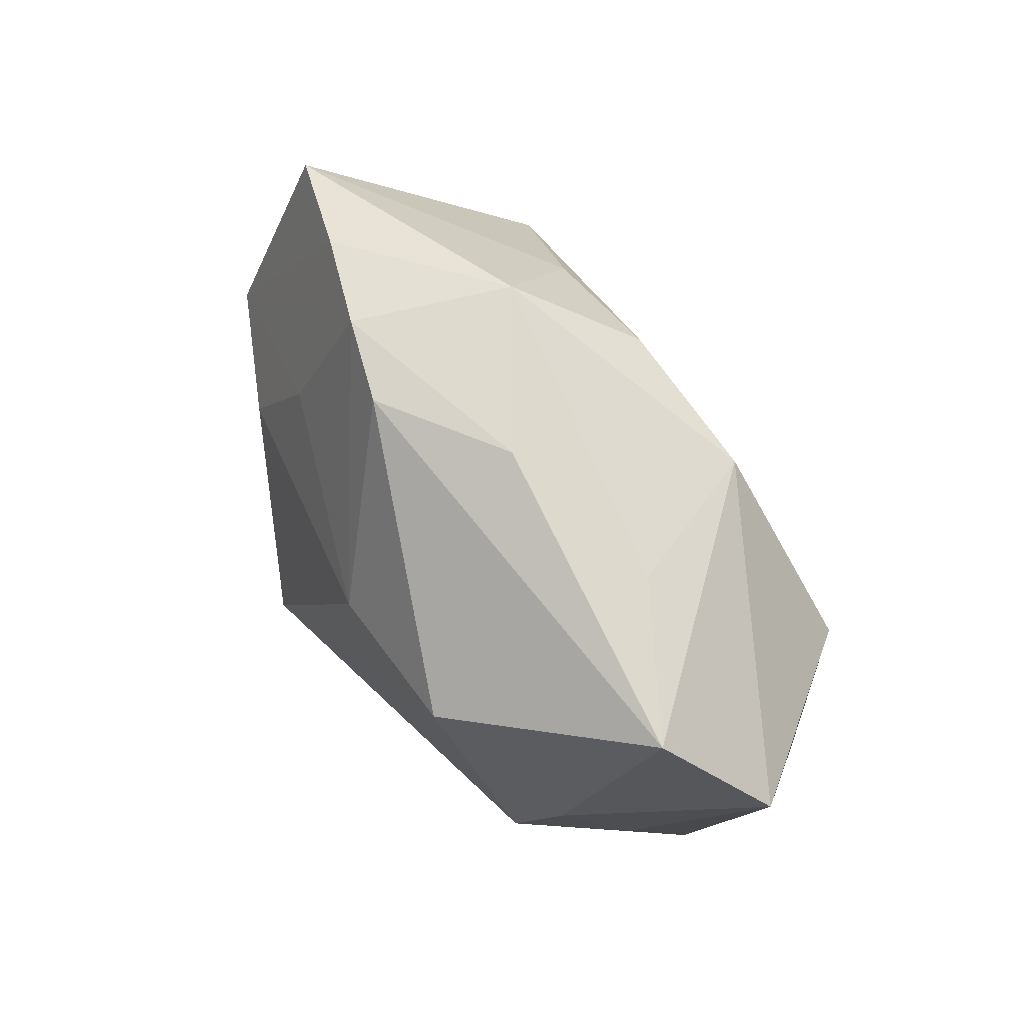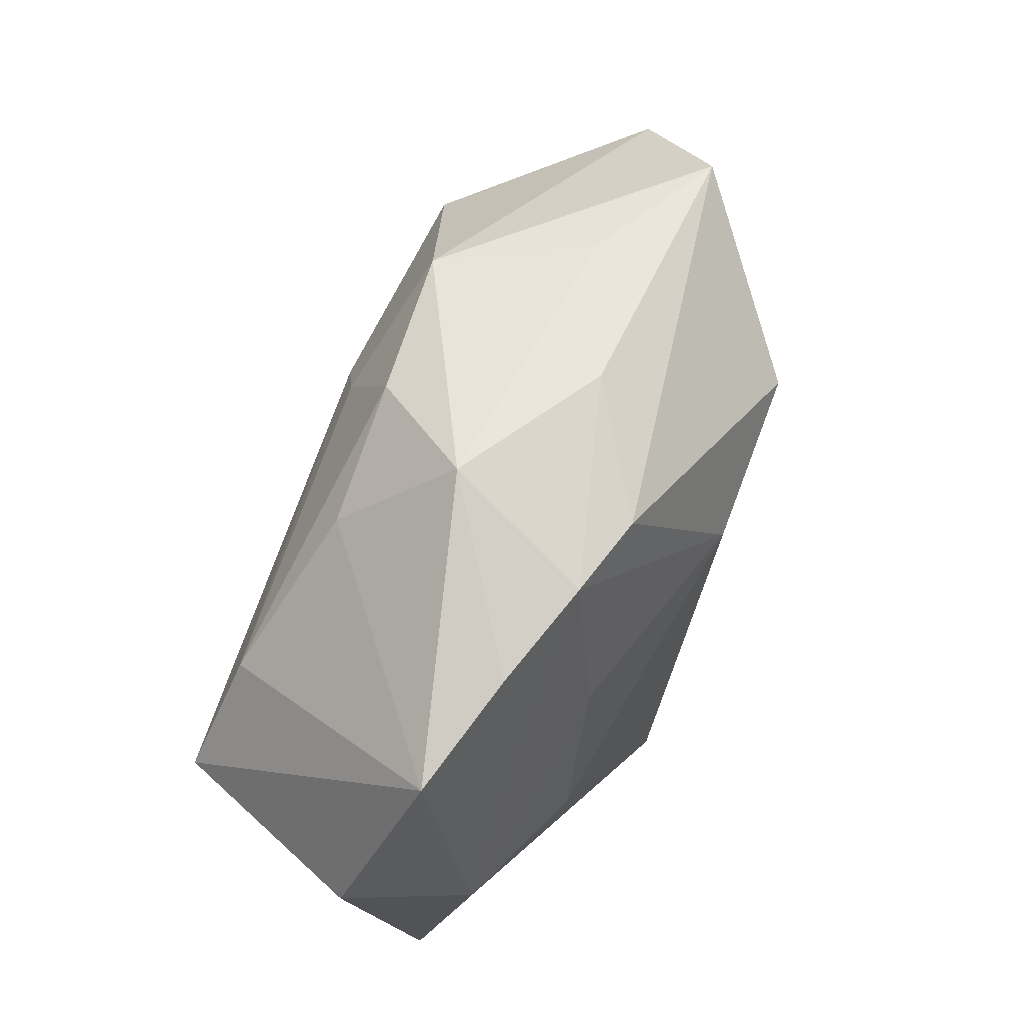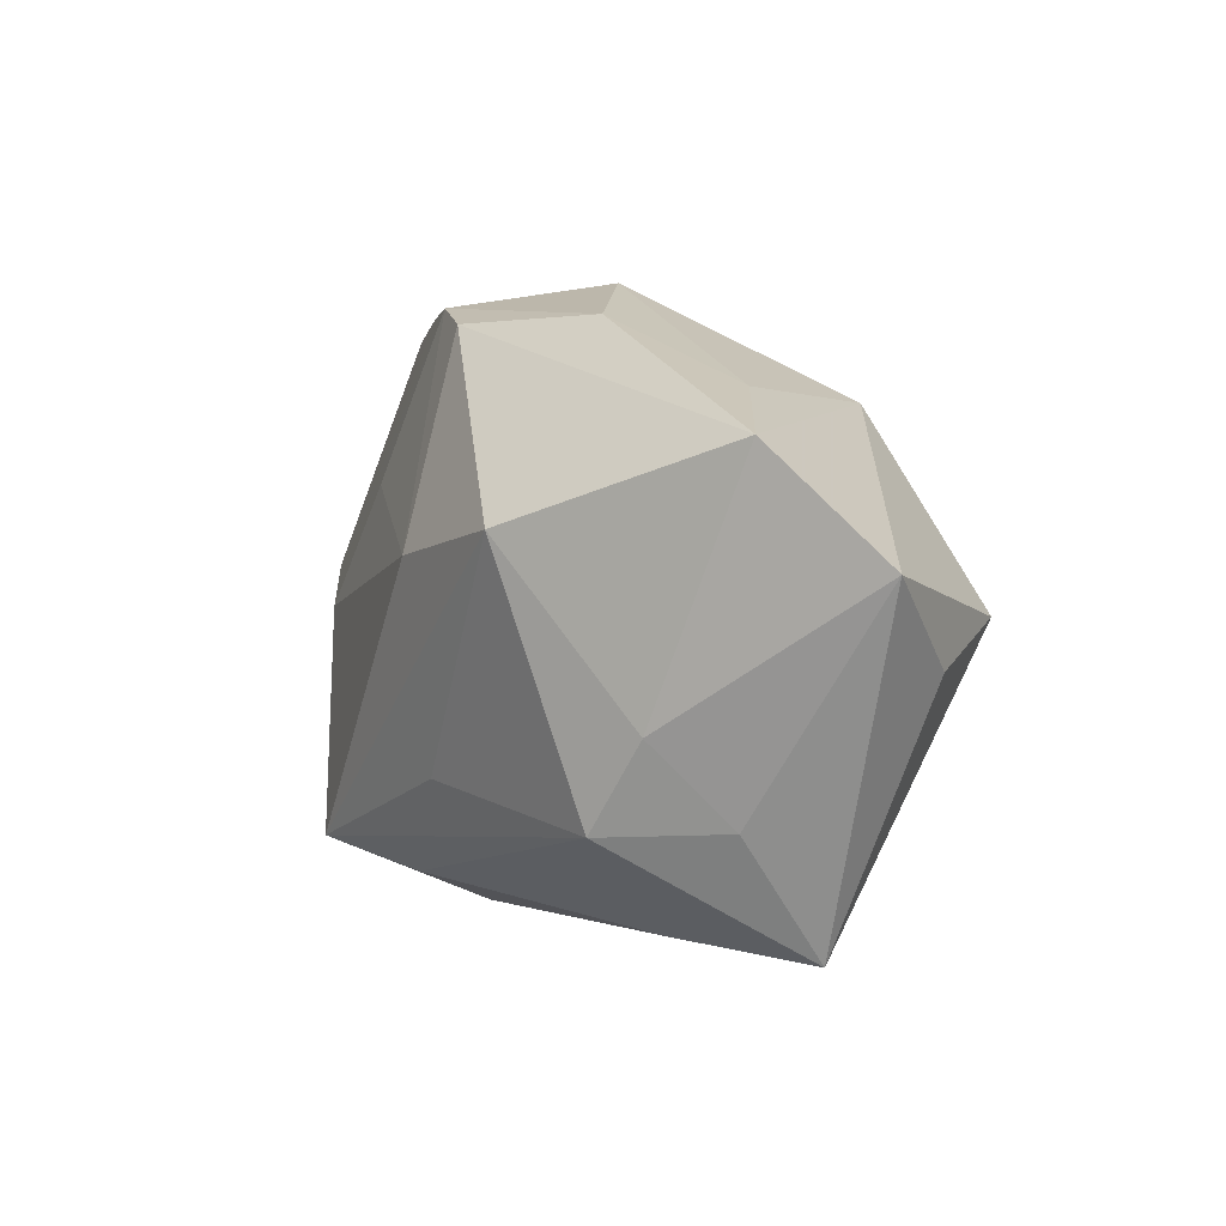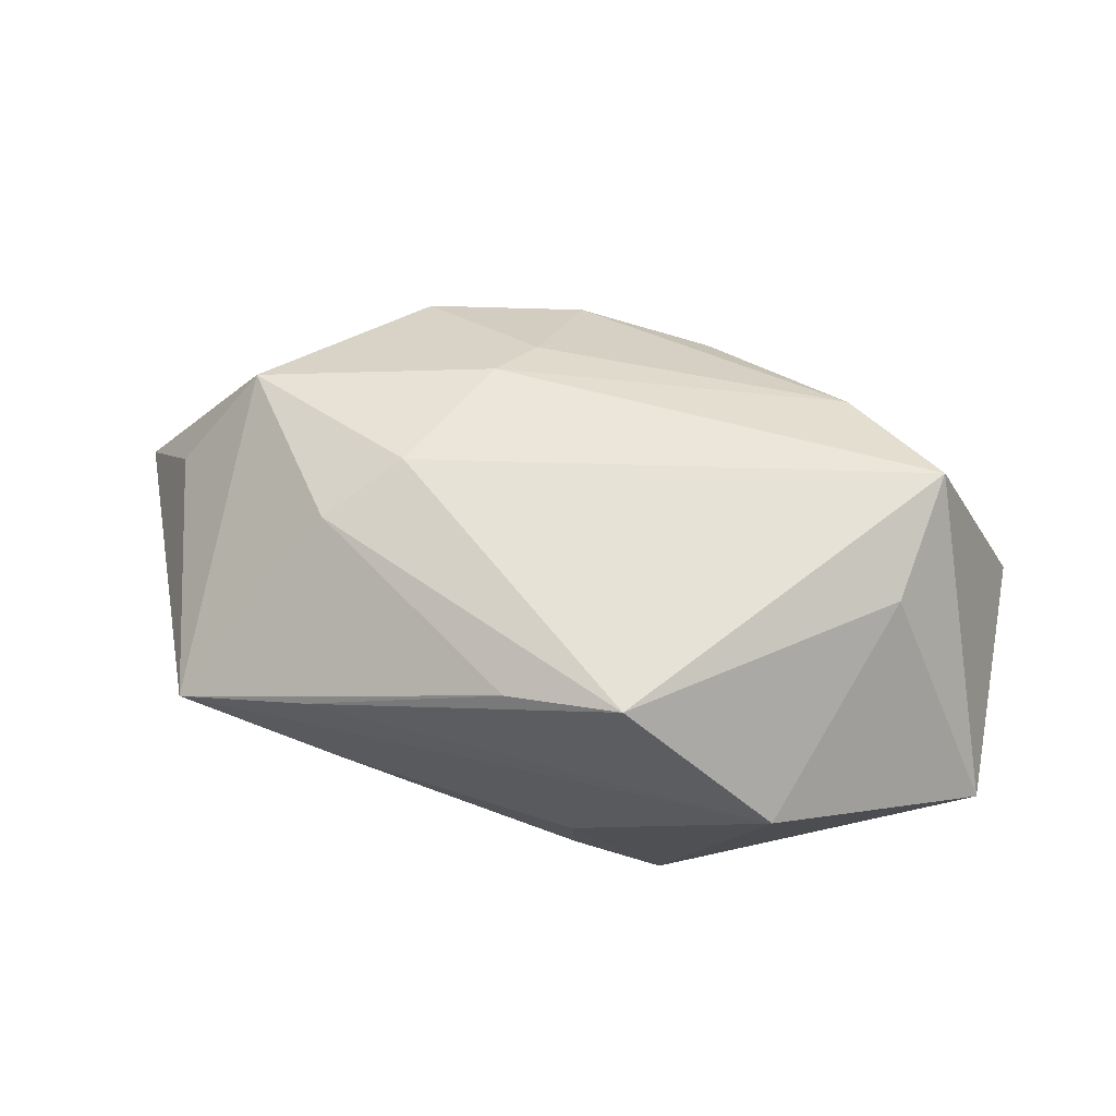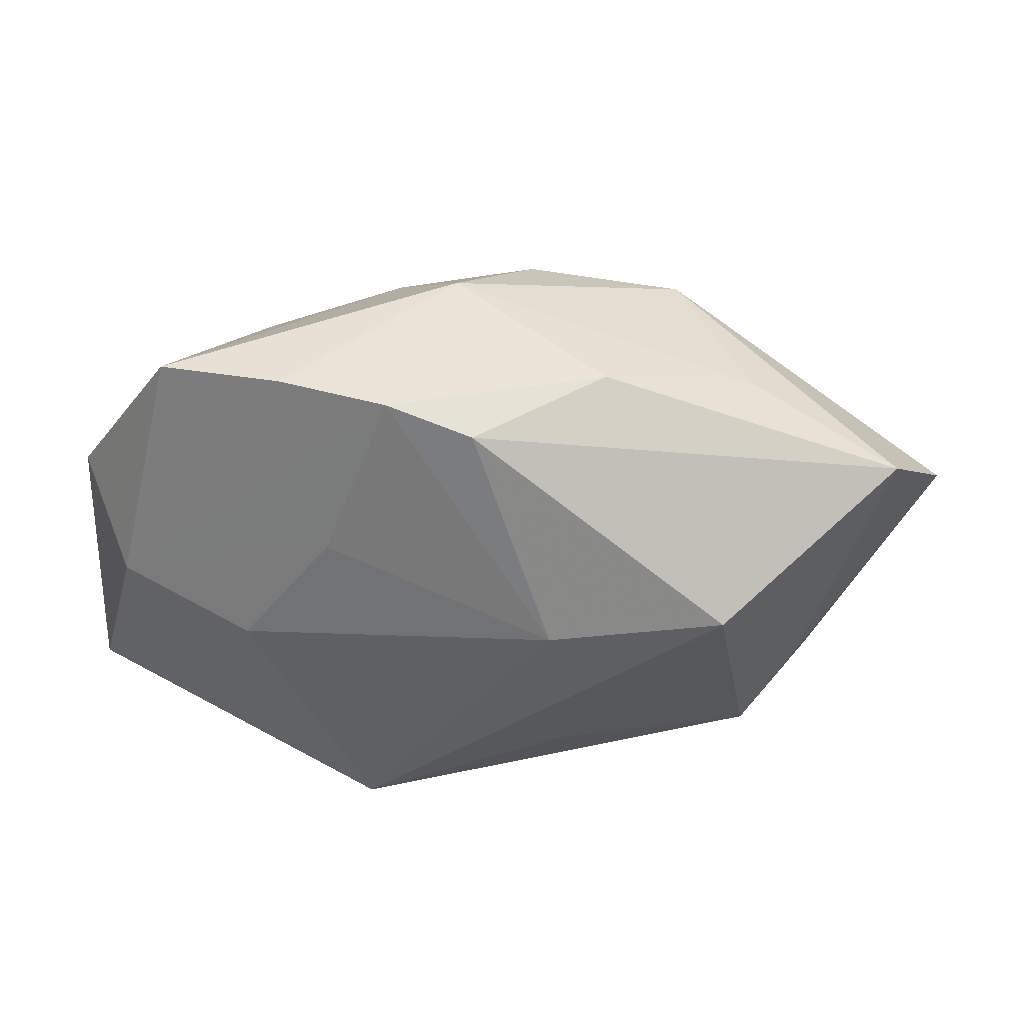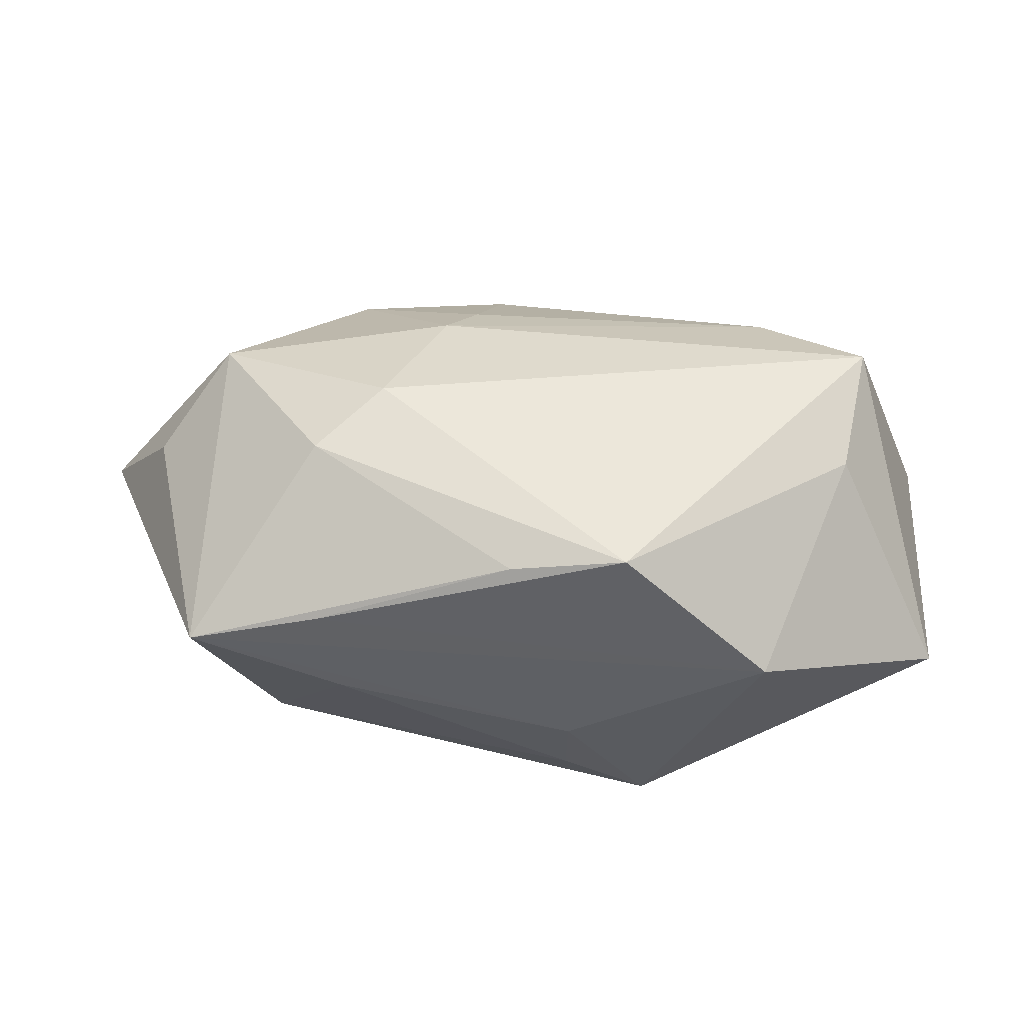
<metadata>
{"format":"obj","ext":"obj","renderer":"f3d","projection":"perspective","resolution":1024,"background":"white","views":[{"elev":56.2,"azim":-122.1,"up":"+Y"},{"elev":74.8,"azim":110.8,"up":"+Y"},{"elev":3.9,"azim":-117.2,"up":"+Y"},{"elev":49.0,"azim":11.2,"up":"+Z"},{"elev":48.3,"azim":-179.1,"up":"+Y"},{"elev":35.4,"azim":1.6,"up":"+Z"}]}
</metadata>
<code>
v -0.01881 0.01964 0.01417
v 0.009068 -0.02721 0.01457
v -0.009172 0.006048 0.02012
v 0.004076 -0.02381 -0.009271
v -0.006238 0.0115 0.01836
v -0.001648 -0.02598 0.01263
v -0.04563 0.006948 0.0004855
v -0.03874 -0.0009718 0.009006
v -0.01466 -0.007586 0.02082
v 0.02374 0.00119 -0.01625
v 0.03603 0.004316 -0.01083
v 0.02279 -0.02708 0.001643
v -0.03296 -0.02401 0.002128
v -0.03124 -0.005607 -0.01285
v -0.02635 -0.0136 -0.0151
v 0.012 -0.01828 -0.0217
v 0.00916 0.02064 0.01291
v -0.02103 -0.01299 0.01748
v -0.02573 0.02077 -0.0005696
v -0.03349 -0.01299 -0.005804
v -0.0203 -0.02514 0.005642
v -0.03153 0.002498 0.01848
v -0.006148 0.007207 -0.0217
v 0.009092 0.02817 -0.01126
v 0.003918 -0.0207 -0.0161
v -0.01853 -0.02358 -0.003873
v -0.007643 -0.01102 -0.01992
v 0.03072 0.02603 -0.004387
v 0.01925 0.0277 -0.007852
v 0.0238 0.01012 0.01808
v -0.03931 0.01696 -0.007964
v -0.01109 0.0269 -0.005954
v 0.003053 0.03045 0.002823
v 0.03338 0.0005482 0.02032
v 0.0311 -0.01004 0.01433
v -0.004081 0.02325 0.013
v 0.04111 -0.01471 -0.006475
v 0.04111 0.008014 0.0006685
v -0.02246 0.00984 -0.0217
v 0.01517 0.0126 -0.01498
v 0.001144 0.0264 -0.01354
f 12 35 2
f 37 35 12
f 18 2 9
f 32 19 33
f 28 29 33
f 21 13 12
f 12 2 21
f 35 37 34
f 38 28 34
f 34 37 38
f 9 2 34
f 34 2 35
f 16 37 12
f 6 18 13
f 2 18 6
f 13 21 6
f 6 21 2
f 19 32 31
f 39 14 31
f 31 14 7
f 8 7 13
f 37 16 11
f 38 37 11
f 11 28 38
f 29 28 11
f 33 19 1
f 1 36 33
f 19 31 1
f 1 31 7
f 30 34 28
f 13 7 20
f 7 14 20
f 29 11 24
f 24 11 40
f 33 29 24
f 24 32 33
f 12 13 4
f 4 16 12
f 13 20 15
f 15 20 14
f 15 14 39
f 40 11 10
f 10 11 16
f 22 1 7
f 7 8 22
f 22 18 9
f 13 18 22
f 22 8 13
f 33 36 17
f 36 30 17
f 17 28 33
f 17 30 28
f 23 24 40
f 23 16 39
f 40 10 23
f 23 10 16
f 16 4 25
f 25 15 16
f 39 16 27
f 27 15 39
f 16 15 27
f 1 22 3
f 34 30 3
f 9 34 3
f 3 22 9
f 41 23 39
f 24 23 41
f 39 31 41
f 41 31 32
f 32 24 41
f 13 15 26
f 15 25 26
f 26 4 13
f 26 25 4
f 36 1 5
f 1 3 5
f 5 30 36
f 5 3 30

</code>
